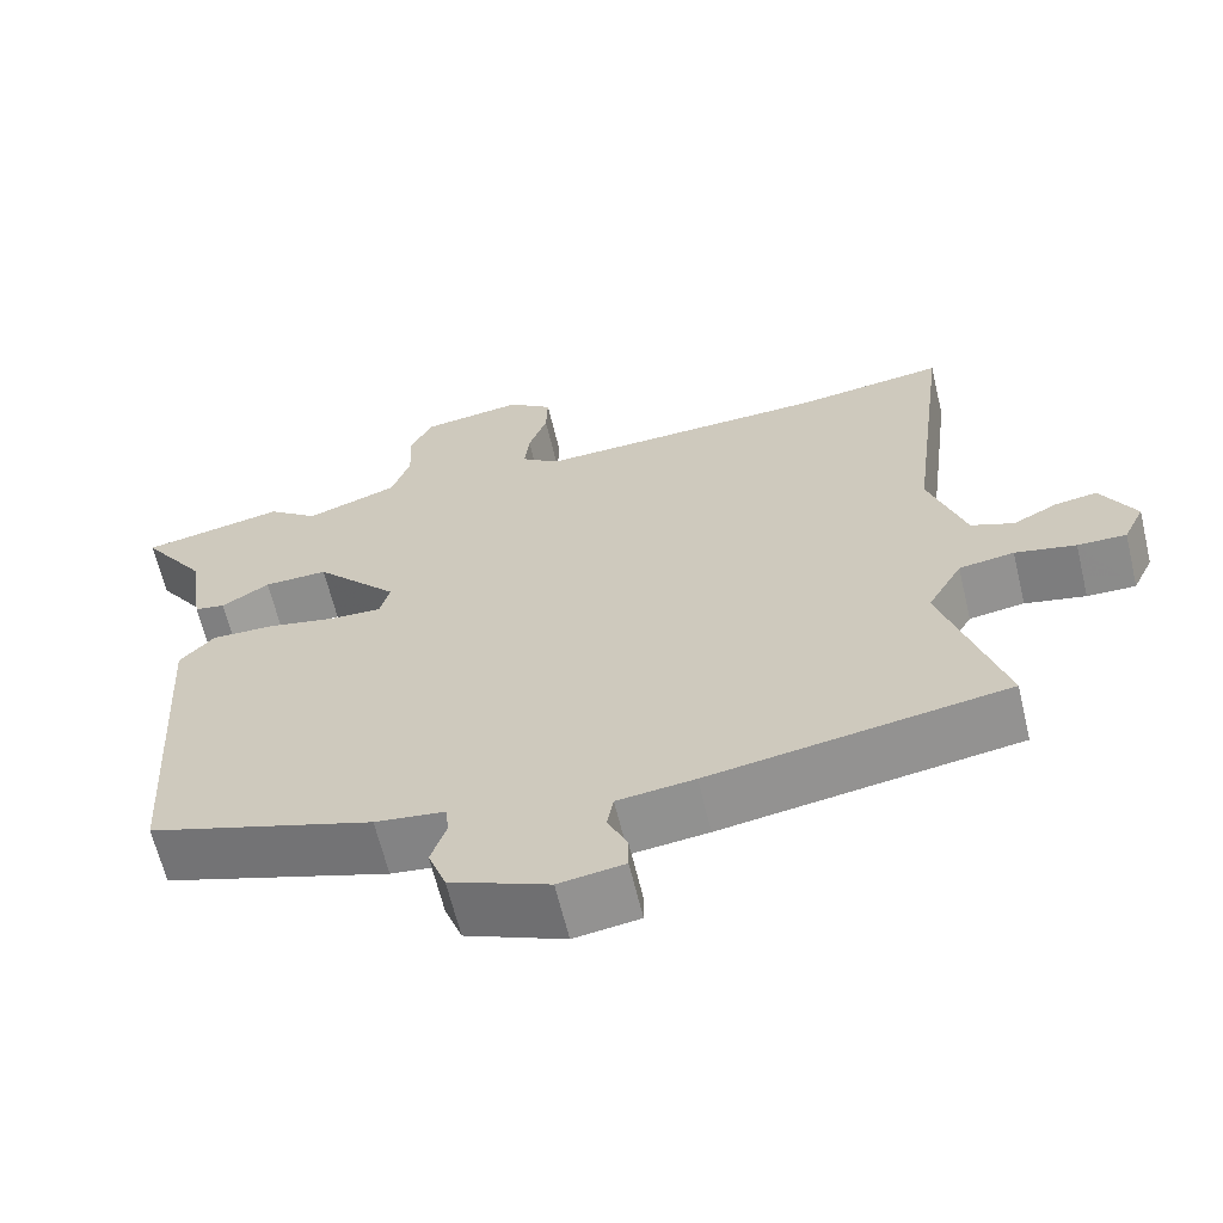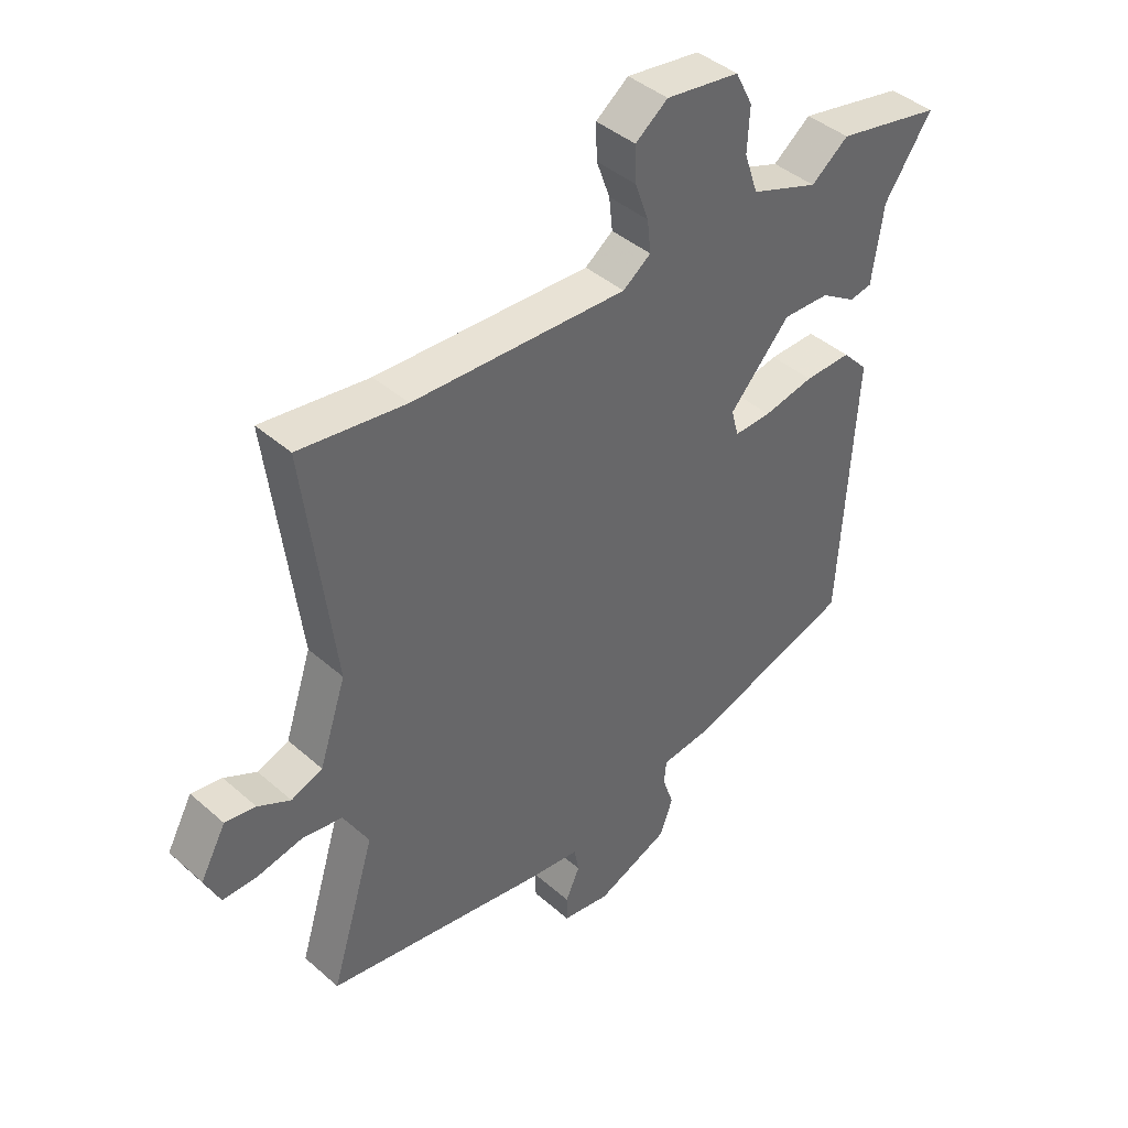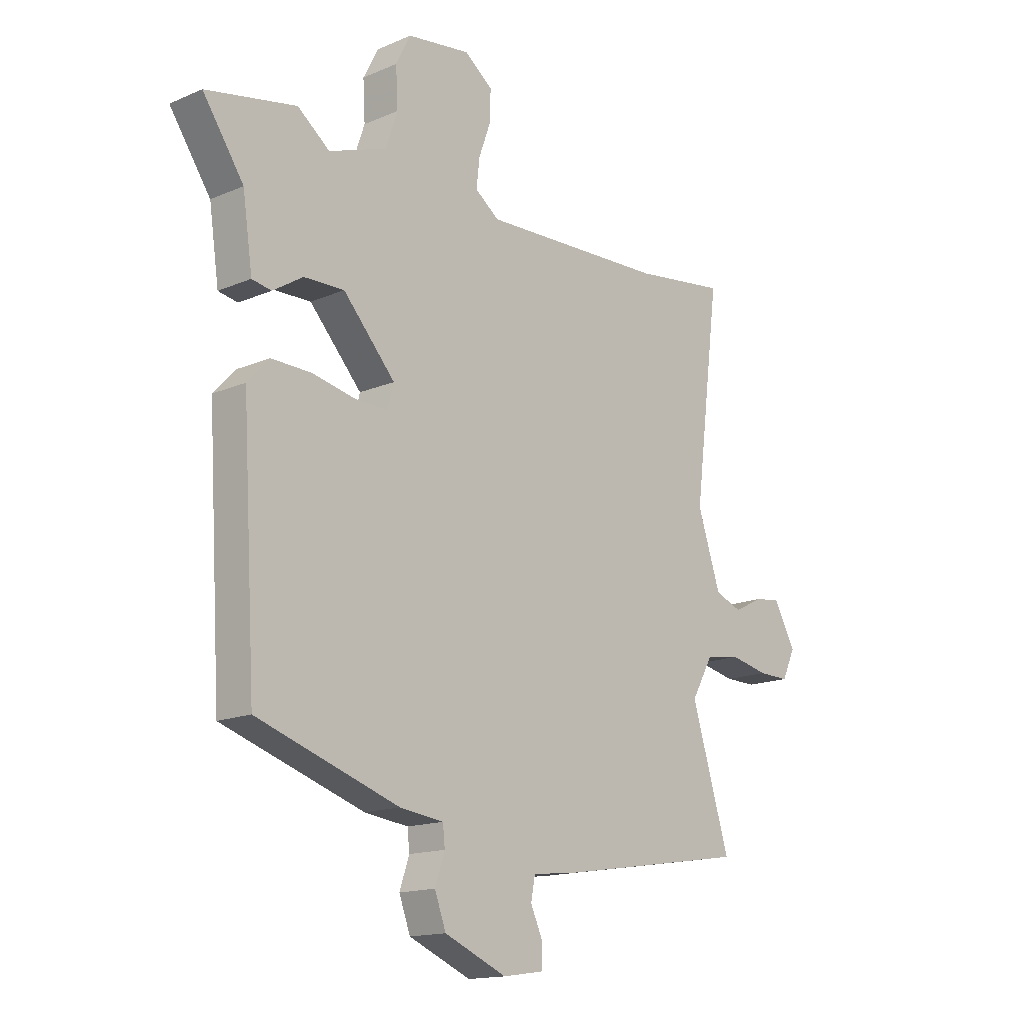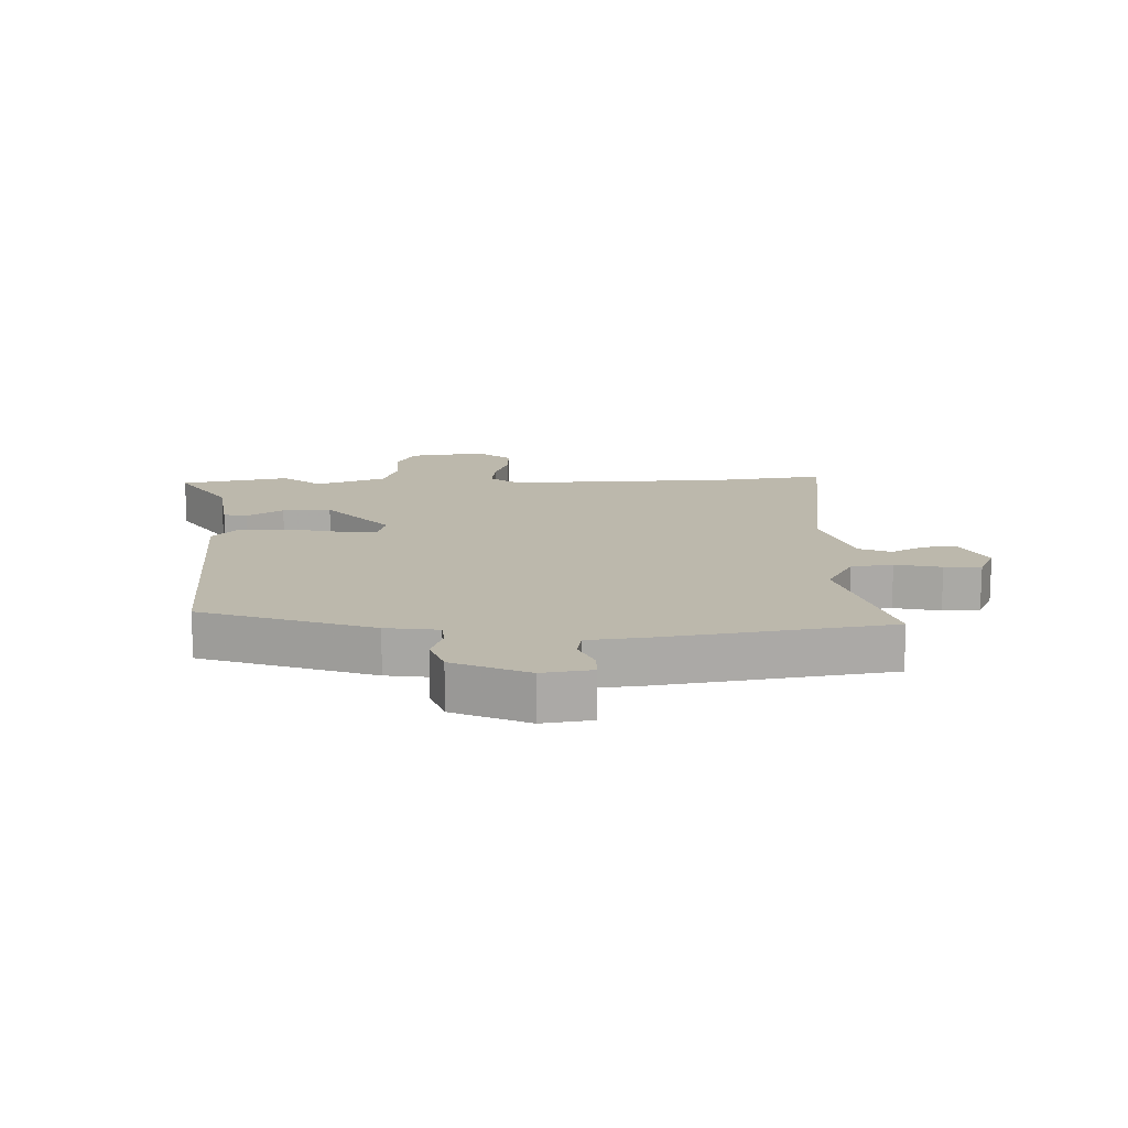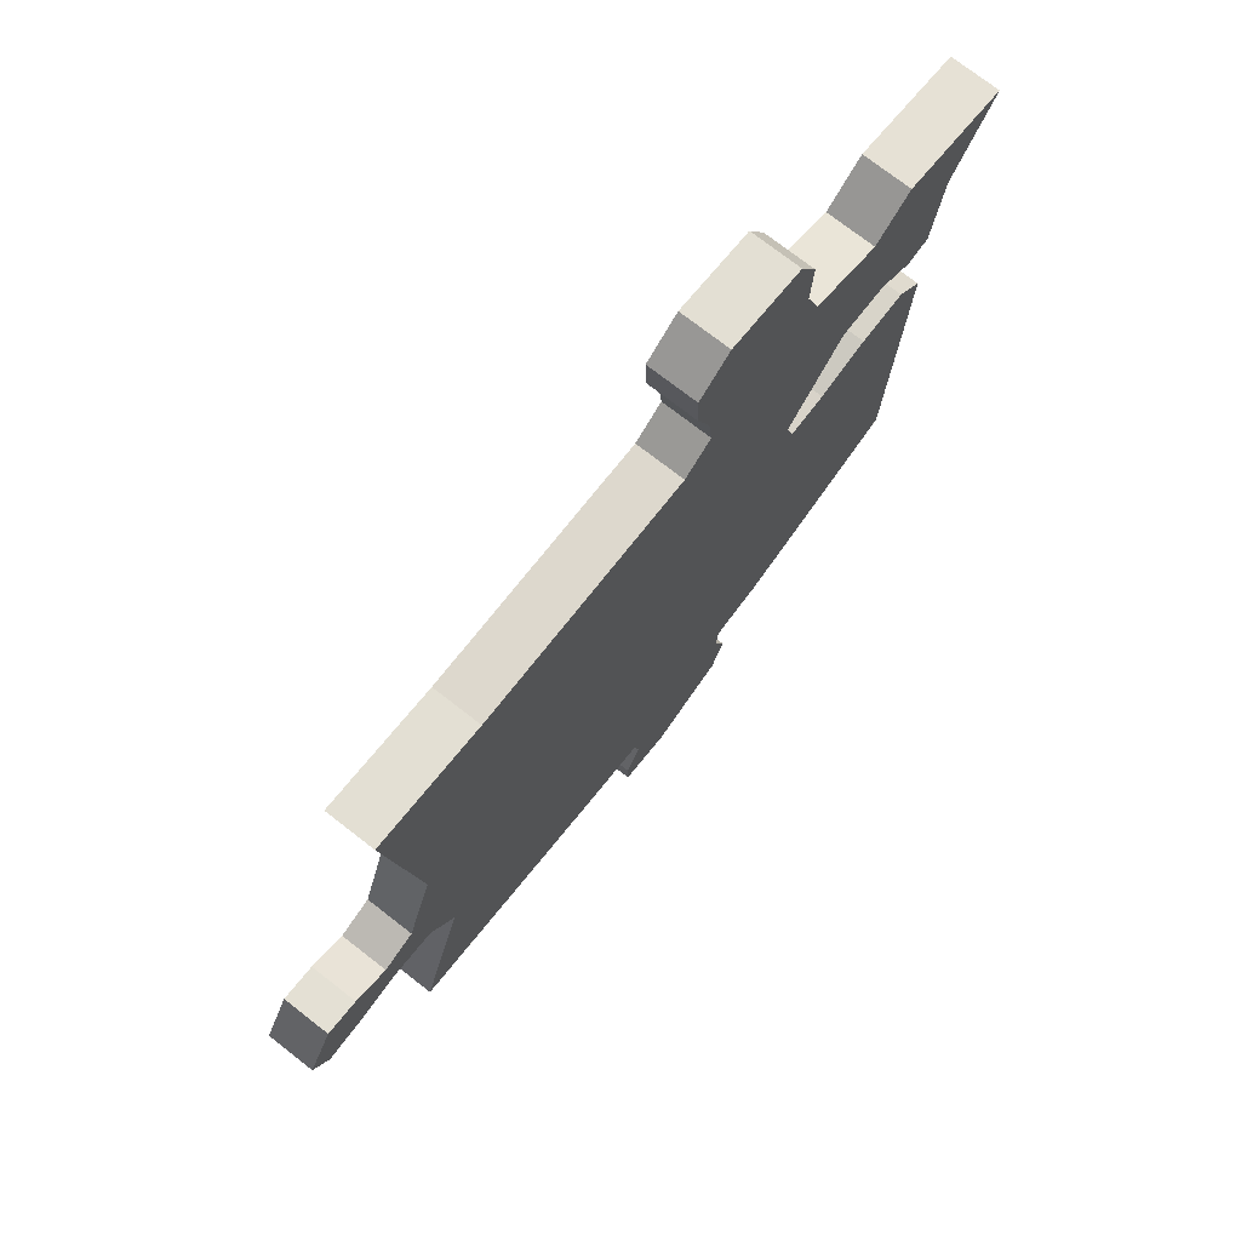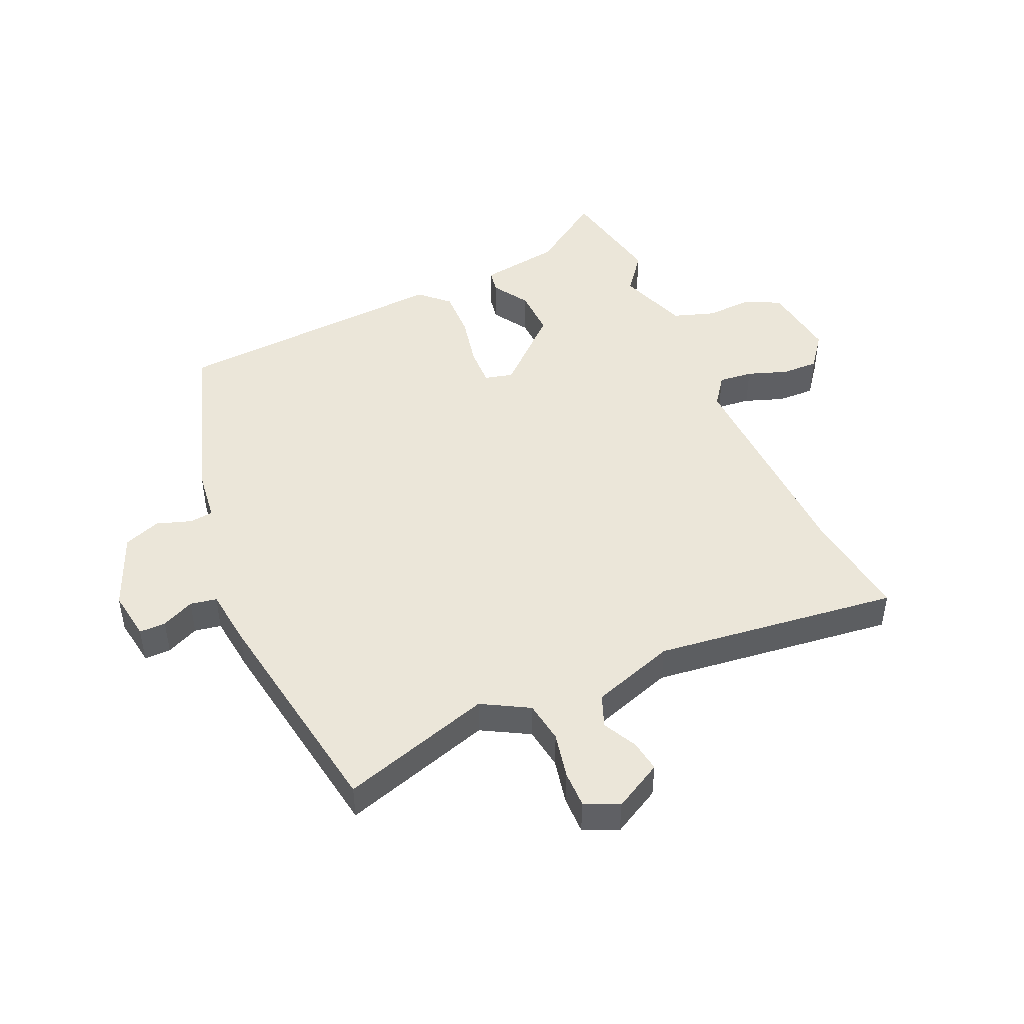
<metadata>
{"format":"obj","ext":"obj","renderer":"f3d","projection":"perspective","resolution":1024,"background":"white","views":[{"elev":-64.0,"azim":-166.5,"up":"+Z"},{"elev":41.6,"azim":-43.4,"up":"+Z"},{"elev":-15.3,"azim":132.3,"up":"+Z"},{"elev":14.6,"azim":178.6,"up":"+Y"},{"elev":74.0,"azim":-52.1,"up":"+Z"},{"elev":46.7,"azim":-114.1,"up":"+Y"}]}
</metadata>
<code>
v -0.539 0.07 -0.462
v -0.464 0.07 -0.216
v -0.507 0.07 -0.14
v -0.575 0.07 -0.13
v -0.65 0.07 -0.146
v -0.71 0.07 -0.147
v -0.736 0.07 -0.092
v -0.693 0.07 -0.013
v -0.641 0.07 -0.021
v -0.586 0.07 -0.049
v -0.533 0.07 -0.028
v -0.488 0.07 0.108
v -0.538 0.07 0.505
v -0.357 0.07 0.481
v 0.005 0.07 0.468
v 0.052 0.07 0.503
v 0.046 0.07 0.558
v 0.023 0.07 0.622
v 0.021 0.07 0.682
v 0.076 0.07 0.724
v 0.2 0.07 0.707
v 0.229 0.07 0.65
v 0.225 0.07 0.575
v 0.248 0.07 0.507
v 0.362 0.07 0.466
v 0.425 0.07 0.515
v 0.602 0.07 0.48
v 0.522 0.07 0.362
v 0.503 0.07 0.231
v 0.465 0.07 0.224
v 0.406 0.07 0.261
v 0.327 0.07 0.263
v 0.225 0.07 0.15
v 0.237 0.07 0.104
v 0.3 0.07 0.106
v 0.385 0.07 0.124
v 0.464 0.07 0.126
v 0.507 0.07 0.08
v 0.48 0.07 -0.372
v 0.202 0.07 -0.464
v 0.116 0.07 -0.475
v 0.112 0.07 -0.514
v 0.131 0.07 -0.57
v 0.109 0.07 -0.63
v -0.013 0.07 -0.682
v -0.094 0.07 -0.67
v -0.094 0.07 -0.627
v -0.07 0.07 -0.574
v -0.078 0.07 -0.531
v -0.173 0.07 -0.52
v -0.539 0 -0.462
v -0.464 0 -0.216
v -0.507 0 -0.14
v -0.575 0 -0.13
v -0.65 0 -0.146
v -0.71 0 -0.147
v -0.736 0 -0.092
v -0.693 0 -0.013
v -0.641 0 -0.021
v -0.586 0 -0.049
v -0.533 0 -0.028
v -0.488 0 0.108
v -0.538 0 0.505
v -0.357 0 0.481
v 0.005 0 0.468
v 0.052 0 0.503
v 0.046 0 0.558
v 0.023 0 0.622
v 0.021 0 0.682
v 0.076 0 0.724
v 0.2 0 0.707
v 0.229 0 0.65
v 0.225 0 0.575
v 0.248 0 0.507
v 0.362 0 0.466
v 0.425 0 0.515
v 0.602 0 0.48
v 0.522 0 0.362
v 0.503 0 0.231
v 0.465 0 0.224
v 0.406 0 0.261
v 0.327 0 0.263
v 0.225 0 0.15
v 0.237 0 0.104
v 0.3 0 0.106
v 0.385 0 0.124
v 0.464 0 0.126
v 0.507 0 0.08
v 0.48 0 -0.372
v 0.202 0 -0.464
v 0.116 0 -0.475
v 0.112 0 -0.514
v 0.131 0 -0.57
v 0.109 0 -0.63
v -0.013 0 -0.682
v -0.094 0 -0.67
v -0.094 0 -0.627
v -0.07 0 -0.574
v -0.078 0 -0.531
v -0.173 0 -0.52
f 49 50 1 2
f 45 46 47 48
f 45 48 49
f 42 43 44 45
f 41 42 45 49
f 38 39 40 41
f 35 36 37 38
f 34 35 38 41
f 33 34 41 49
f 28 29 30 31
f 28 31 32
f 25 26 27 28
f 24 25 28 32
f 23 24 32 33
f 21 22 23
f 17 18 19 20
f 16 17 20 21
f 12 13 14
f 11 12 14 15
f 7 8 9 10
f 5 6 7 10
f 4 5 10 11
f 3 4 11 15
f 16 21 23 33
f 15 16 33 49
f 2 3 15 49
f 52 51 100 99
f 98 97 96 95
f 99 98 95
f 95 94 93 92
f 99 95 92 91
f 91 90 89 88
f 88 87 86 85
f 91 88 85 84
f 99 91 84 83
f 81 80 79 78
f 82 81 78
f 78 77 76 75
f 82 78 75 74
f 83 82 74 73
f 73 72 71
f 70 69 68 67
f 71 70 67 66
f 64 63 62
f 65 64 62 61
f 60 59 58 57
f 60 57 56 55
f 61 60 55 54
f 65 61 54 53
f 83 73 71 66
f 99 83 66 65
f 99 65 53 52
f 1 51 52 2
f 2 52 53 3
f 3 53 54 4
f 4 54 55 5
f 5 55 56 6
f 6 56 57 7
f 7 57 58 8
f 8 58 59 9
f 9 59 60 10
f 10 60 61 11
f 11 61 62 12
f 12 62 63 13
f 13 63 64 14
f 14 64 65 15
f 15 65 66 16
f 16 66 67 17
f 17 67 68 18
f 18 68 69 19
f 19 69 70 20
f 20 70 71 21
f 21 71 72 22
f 22 72 73 23
f 23 73 74 24
f 24 74 75 25
f 25 75 76 26
f 26 76 77 27
f 27 77 78 28
f 28 78 79 29
f 29 79 80 30
f 30 80 81 31
f 31 81 82 32
f 32 82 83 33
f 33 83 84 34
f 34 84 85 35
f 35 85 86 36
f 36 86 87 37
f 37 87 88 38
f 38 88 89 39
f 39 89 90 40
f 40 90 91 41
f 41 91 92 42
f 42 92 93 43
f 43 93 94 44
f 44 94 95 45
f 45 95 96 46
f 46 96 97 47
f 47 97 98 48
f 48 98 99 49
f 49 99 100 50
f 50 100 51 1

</code>
